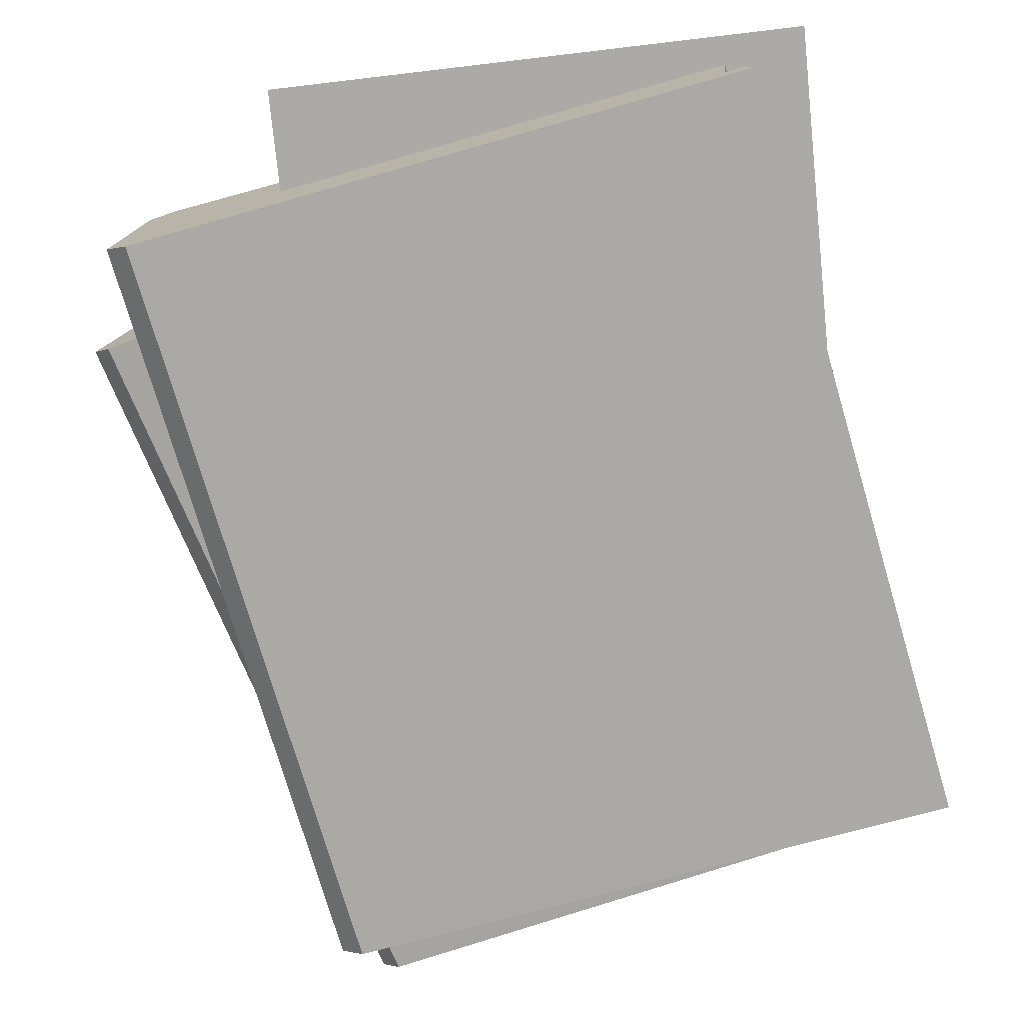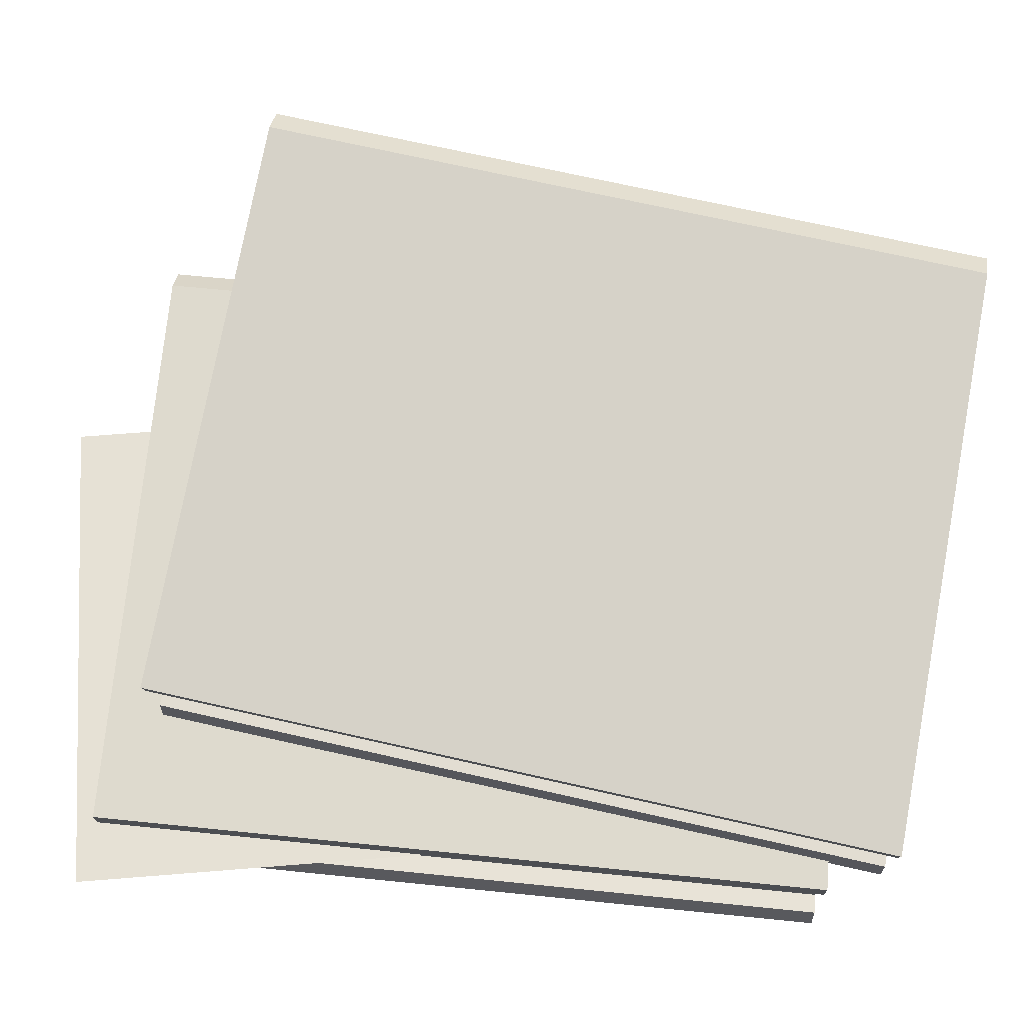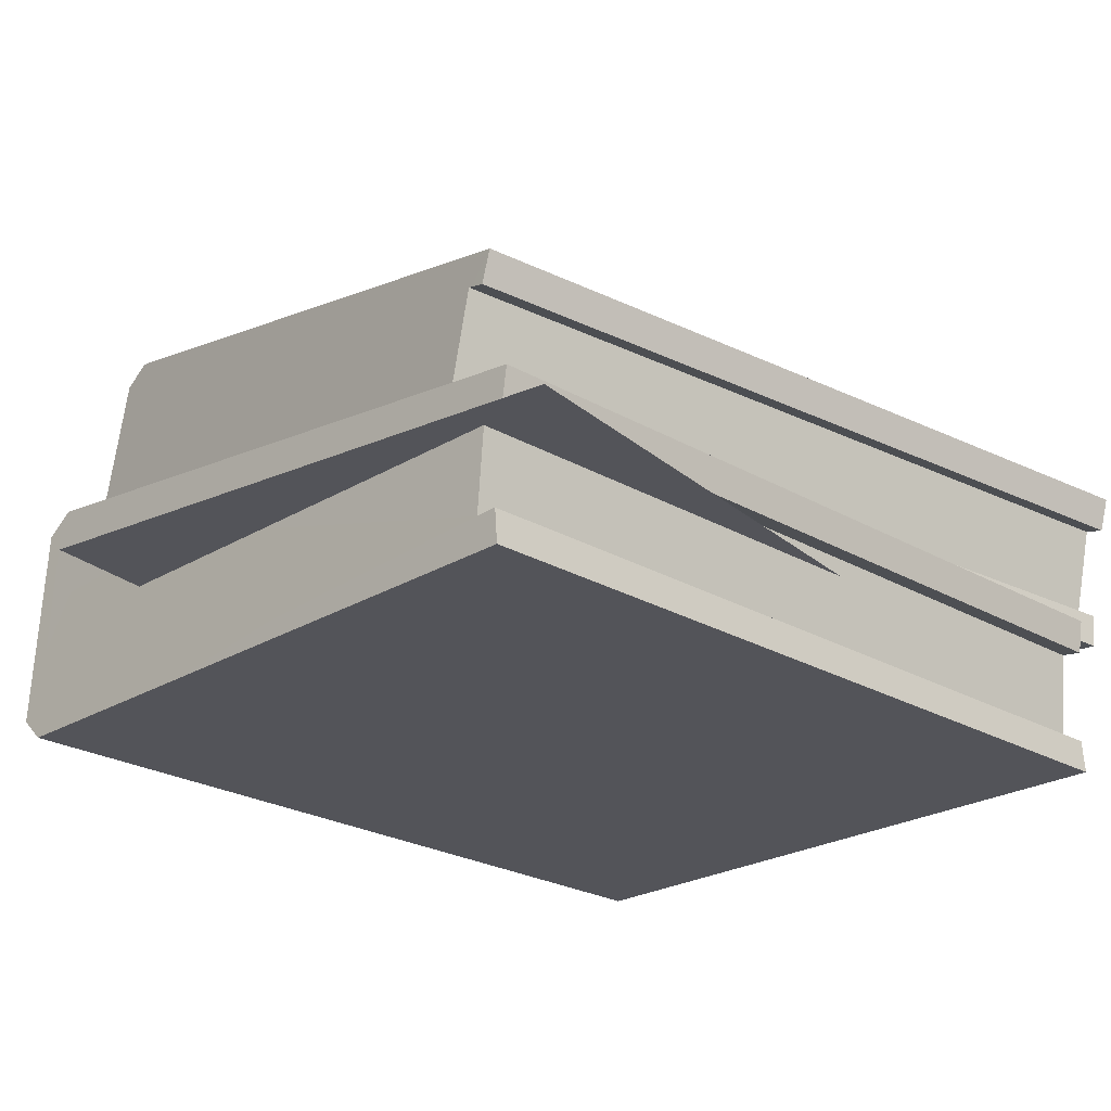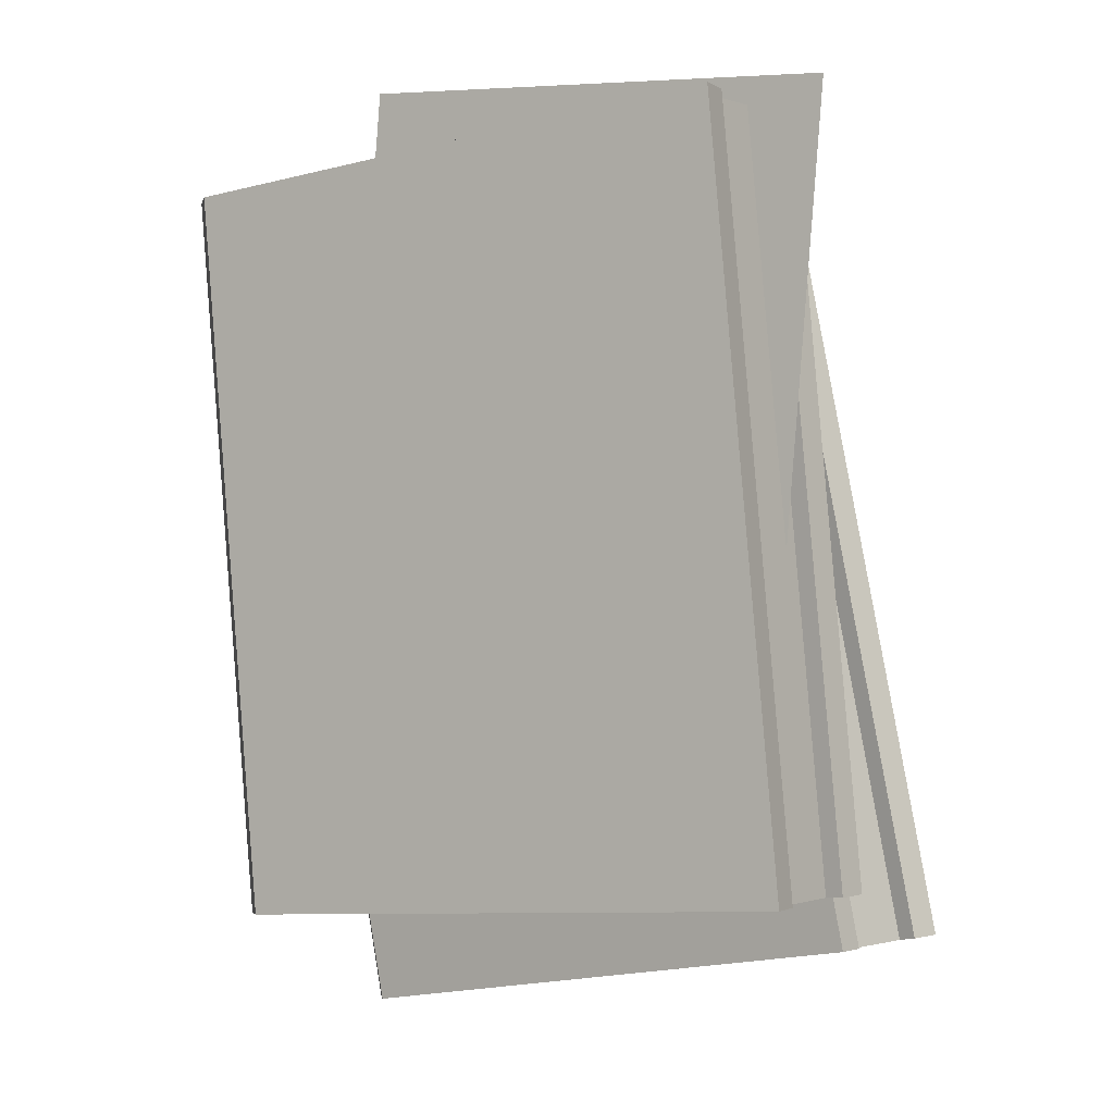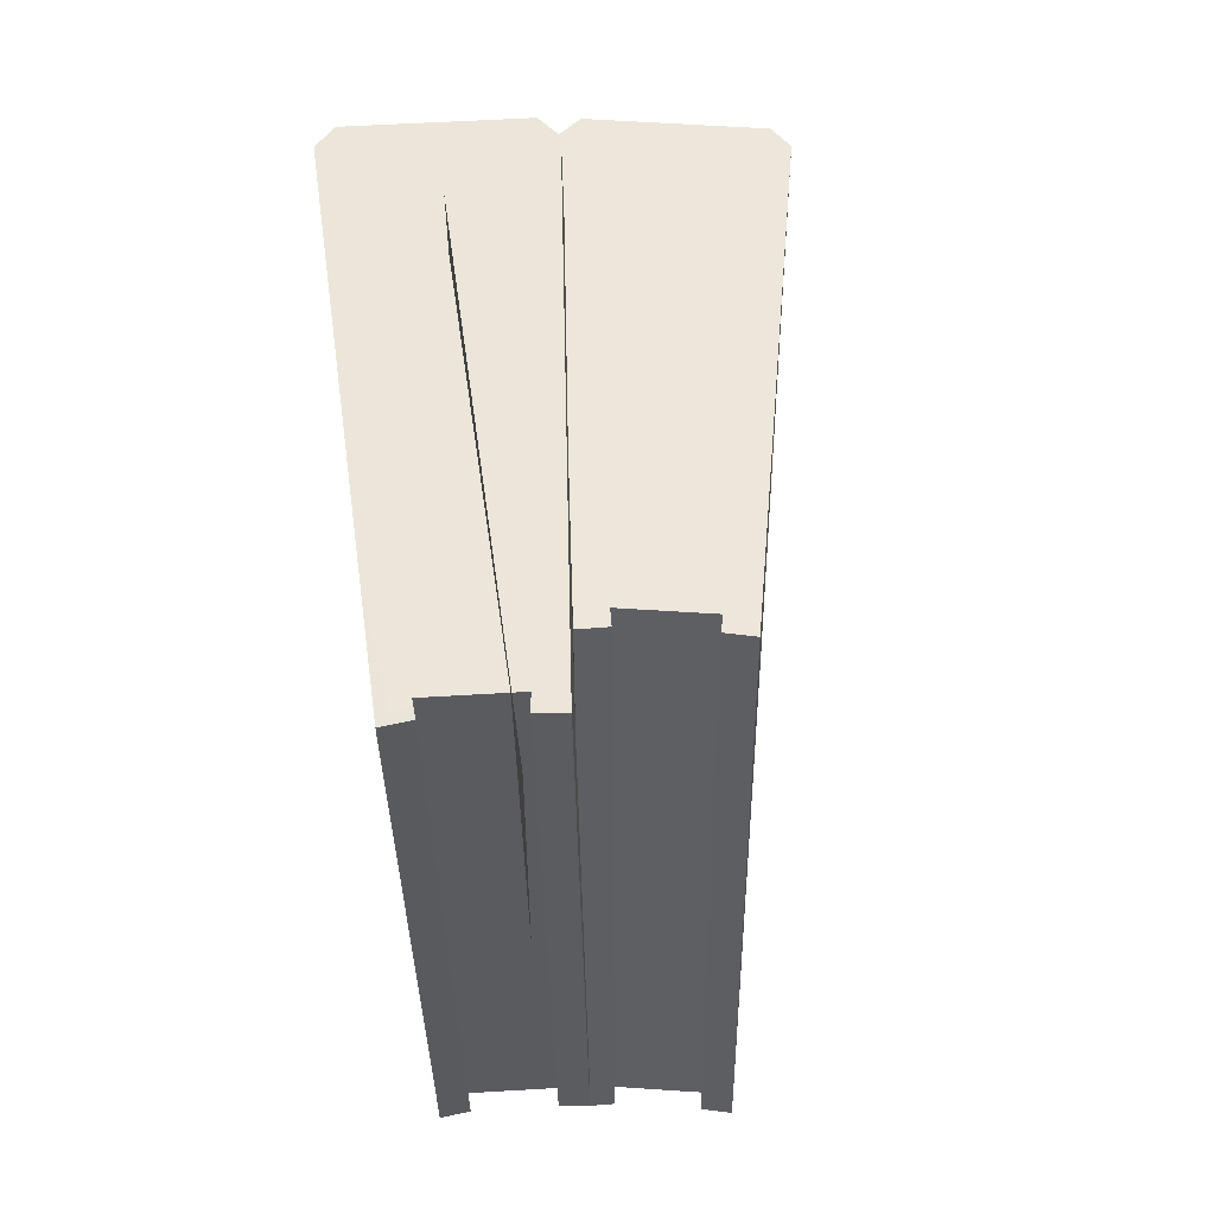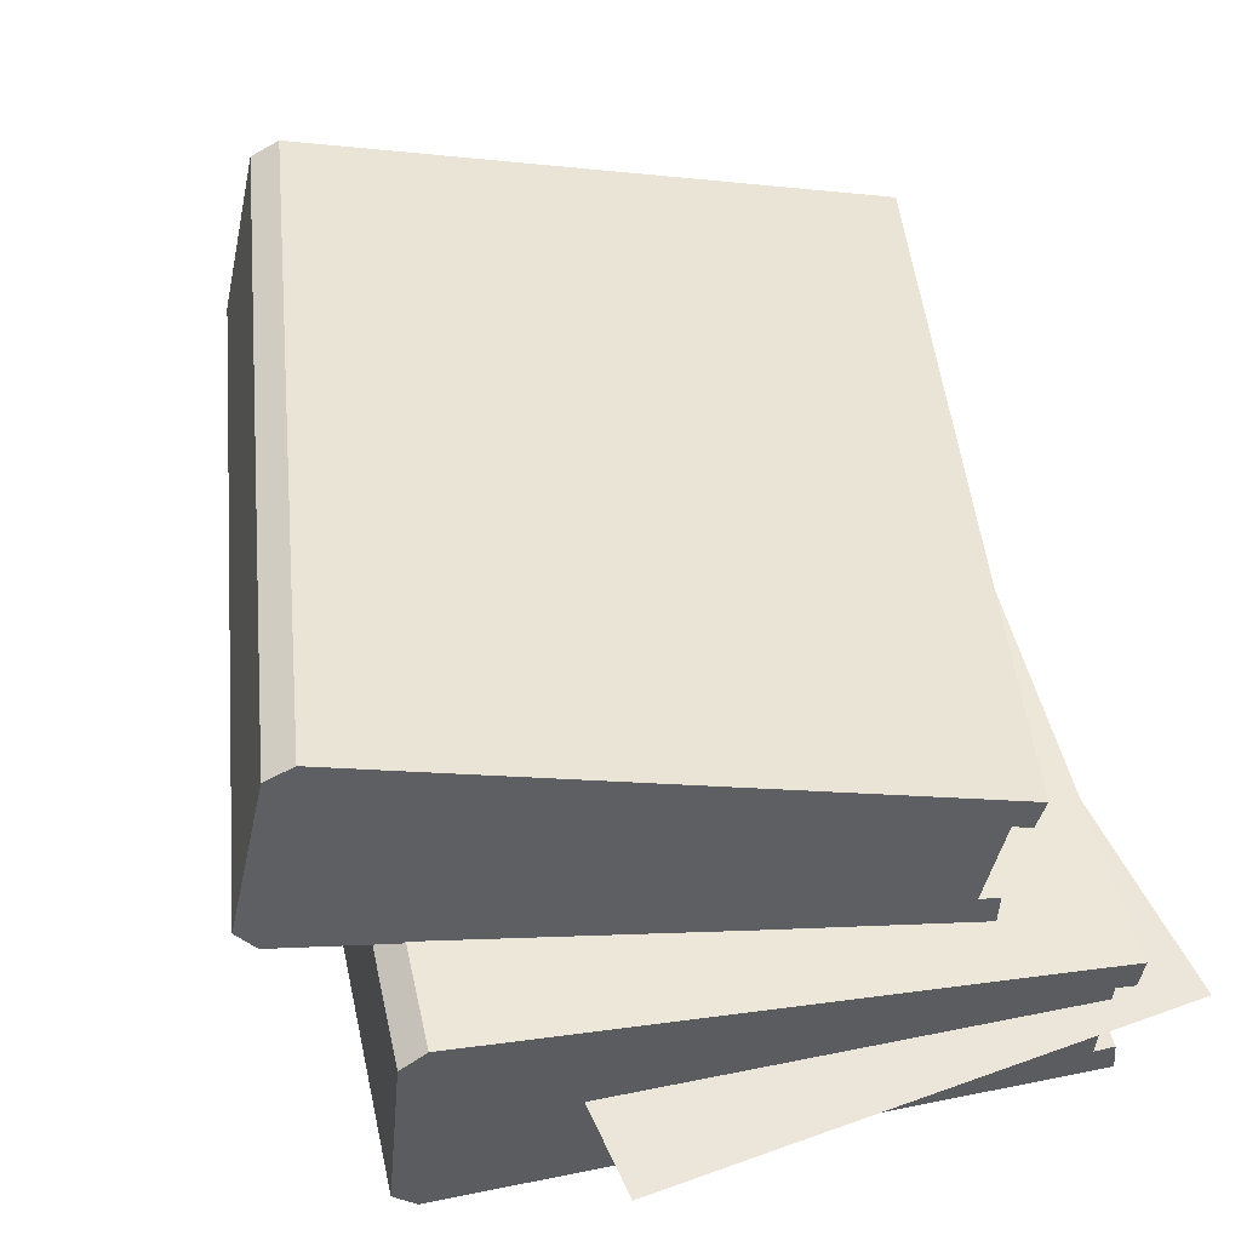
<metadata>
{"format":"obj","ext":"obj","renderer":"f3d","projection":"perspective","resolution":1024,"background":"white","views":[{"elev":-75.7,"azim":10.9,"up":"+Y"},{"elev":64.4,"azim":90.4,"up":"+Y"},{"elev":-23.9,"azim":40.5,"up":"+Y"},{"elev":-1.0,"azim":32.8,"up":"+Z"},{"elev":61.7,"azim":82.0,"up":"+Z"},{"elev":48.3,"azim":-17.8,"up":"+Y"}]}
</metadata>
<code>
g obj_police_file
v 0.3676 0.8016 -0.3246
v 0.3818 0.7756 -0.3214
v 0.3831 0.8006 -0.3218
v -0.08912 0.8272 -0.405
v 0.3676 0.8016 -0.3246
v -0.06691 0.8509 -0.4016
v -0.104 0.8457 -0.408
v -0.0398 0.9699 -0.3997
v -0.07281 0.9869 -0.4059
v -0.05114 0.9992 -0.4024
v 0.3831 0.8736 -0.3236
v 0.4045 0.8941 -0.3203
v 0.3976 0.8697 -0.3209
v -0.1497 0.659 0.2796
v 0.3313 0.6586 0.3208
v 0.3891 0.6586 -0.2779
v -0.09248 0.659 -0.3136
v -0.1342 0.8339 0.2808
v -0.07697 0.8339 -0.3124
v 0.3962 0.7787 -0.2774
v 0.3385 0.7787 0.3214
v 0.3891 0.6586 -0.2779
v 0.3313 0.6586 0.3208
v 0.3293 0.6836 0.3207
v 0.3871 0.6836 -0.2781
v -0.1189 0.806 0.2822
v 0.3196 0.756 0.3199
v 0.3135 0.6829 0.3194
v 0.3135 0.6829 0.3194
v -0.1305 0.685 0.2812
v 0.3135 0.6829 0.3194
v 0.3293 0.6836 0.3207
v 0.3313 0.6586 0.3208
v -0.1497 0.659 0.2796
v 0.3135 0.6829 0.3194
v -0.1305 0.685 0.2812
v -0.1671 0.6758 0.2781
v -0.1189 0.806 0.2822
v -0.1544 0.8194 0.2791
v -0.1342 0.8339 0.2808
v 0.3196 0.756 0.3199
v 0.3385 0.7787 0.3214
v 0.3348 0.7537 0.3211
v 0.3774 0.756 -0.2789
v 0.3196 0.756 0.3199
v 0.3348 0.7537 0.3211
v 0.3925 0.7537 -0.2777
v -0.1671 0.6758 0.2781
v -0.1497 0.659 0.2796
v -0.09248 0.659 -0.3136
v -0.1099 0.6758 -0.3149
v 0.3385 0.7787 0.3214
v 0.3962 0.7787 -0.2774
v 0.3925 0.7537 -0.2777
v 0.3348 0.7537 0.3211
v 0.3196 0.756 0.3199
v 0.3774 0.756 -0.2789
v 0.3713 0.6829 -0.2794
v 0.3135 0.6829 0.3194
v 0.3135 0.6829 0.3194
v 0.3713 0.6829 -0.2794
v 0.3871 0.6836 -0.2781
v 0.3293 0.6836 0.3207
v -0.1544 0.8194 0.2791
v -0.09719 0.8194 -0.3139
v -0.07697 0.8339 -0.3124
v -0.1342 0.8339 0.2808
v 0.3713 0.6829 -0.2794
v 0.3774 0.756 -0.2789
v -0.06165 0.806 -0.3112
v -0.07323 0.685 -0.3122
v -0.1099 0.6758 -0.3149
v -0.09719 0.8194 -0.3139
v -0.1544 0.8194 0.2791
v -0.1671 0.6758 0.2781
v 0.3713 0.6829 -0.2794
v 0.3891 0.6586 -0.2779
v 0.3871 0.6836 -0.2781
v -0.09248 0.659 -0.3136
v -0.07323 0.685 -0.3122
v -0.1099 0.6758 -0.3149
v -0.06165 0.806 -0.3112
v -0.09719 0.8194 -0.3139
v -0.07697 0.8339 -0.3124
v 0.3774 0.756 -0.2789
v 0.3962 0.7787 -0.2774
v 0.3925 0.7537 -0.2777
v -0.03008 0.7435 0.3675
v -0.07237 0.7435 -0.1097
v 0.3406 0.7435 -0.14
v 0.3829 0.7435 0.3372
v -0.2166 0.8419 0.1789
v 0.2531 0.7904 0.268
v 0.3818 0.7756 -0.3214
v -0.08912 0.8272 -0.405
v -0.1786 1.014 0.1814
v -0.05114 0.9992 -0.4024
v 0.4045 0.8941 -0.3203
v 0.2758 0.9089 0.2691
v 0.3818 0.7756 -0.3214
v 0.2531 0.7904 0.268
v 0.2544 0.8155 0.2676
v 0.3831 0.8006 -0.3218
v -0.1673 0.9846 0.1843
v 0.2544 0.8884 0.2658
v 0.2389 0.8165 0.2648
v 0.2389 0.8165 0.2648
v -0.1944 0.8657 0.1824
v 0.2389 0.8165 0.2648
v 0.2544 0.8155 0.2676
v 0.2531 0.7904 0.268
v 0.2389 0.8165 0.2648
v -0.2166 0.8419 0.1789
v -0.1944 0.8657 0.1824
v -0.2314 0.8604 0.1757
v -0.1673 0.9846 0.1843
v -0.2002 1.002 0.1777
v -0.1786 1.014 0.1814
v 0.2544 0.8884 0.2658
v 0.2758 0.9089 0.2691
v 0.2689 0.8845 0.2685
v 0.3831 0.8736 -0.3236
v 0.2544 0.8884 0.2658
v 0.2689 0.8845 0.2685
v 0.3976 0.8697 -0.3209
v -0.2314 0.8604 0.1757
v -0.2166 0.8419 0.1789
v -0.08912 0.8272 -0.405
v -0.104 0.8457 -0.408
v 0.2758 0.9089 0.2691
v 0.4045 0.8941 -0.3203
v 0.3976 0.8697 -0.3209
v 0.2689 0.8845 0.2685
v 0.2544 0.8884 0.2658
v 0.3831 0.8736 -0.3236
v 0.3676 0.8016 -0.3246
v 0.2389 0.8165 0.2648
v 0.2389 0.8165 0.2648
v 0.3676 0.8016 -0.3246
v 0.3831 0.8006 -0.3218
v 0.2544 0.8155 0.2676
v -0.2002 1.002 0.1777
v -0.07281 0.9869 -0.4059
v -0.05114 0.9992 -0.4024
v -0.1786 1.014 0.1814
v 0.3676 0.8016 -0.3246
v 0.3831 0.8736 -0.3236
v -0.0398 0.9699 -0.3997
v -0.06691 0.8509 -0.4016
v -0.104 0.8457 -0.408
v -0.07281 0.9869 -0.4059
v -0.2002 1.002 0.1777
v -0.2314 0.8604 0.1757
g obj_police_file_0
f 3 2 1
f 5 2 4
f 4 6 5
f 4 7 6
f 8 6 7
f 9 8 7
f 9 10 8
f 11 8 10
f 12 11 10
f 13 11 12
f 16 15 14
f 17 16 14
f 20 19 18
f 21 20 18
f 24 23 22
f 25 24 22
f 28 27 26
f 26 29 28
f 26 30 29
f 33 32 31
f 34 33 31
f 31 35 34
f 35 36 34
f 37 34 36
f 37 36 38
f 39 37 38
f 40 39 38
f 40 38 41
f 42 40 41
f 41 43 42
f 46 45 44
f 47 46 44
f 50 49 48
f 51 50 48
f 54 53 52
f 55 54 52
f 58 57 56
f 59 58 56
f 62 61 60
f 63 62 60
f 66 65 64
f 67 66 64
f 70 69 68
f 68 71 70
f 74 73 72
f 75 74 72
f 78 77 76
f 76 77 79
f 79 80 76
f 79 81 80
f 82 80 81
f 83 82 81
f 83 84 82
f 85 82 84
f 86 85 84
f 87 85 86
f 90 89 88
f 91 90 88
f 94 93 92
f 95 94 92
f 98 97 96
f 99 98 96
f 102 101 100
f 103 102 100
f 106 105 104
f 104 107 106
f 104 108 107
f 111 110 109
f 111 109 112
f 112 113 111
f 112 114 113
f 115 113 114
f 115 114 116
f 117 115 116
f 118 117 116
f 118 116 119
f 120 118 119
f 119 121 120
f 124 123 122
f 125 124 122
f 128 127 126
f 129 128 126
f 132 131 130
f 133 132 130
f 136 135 134
f 137 136 134
f 140 139 138
f 141 140 138
f 144 143 142
f 145 144 142
f 148 147 146
f 146 149 148
f 152 151 150
f 153 152 150

</code>
